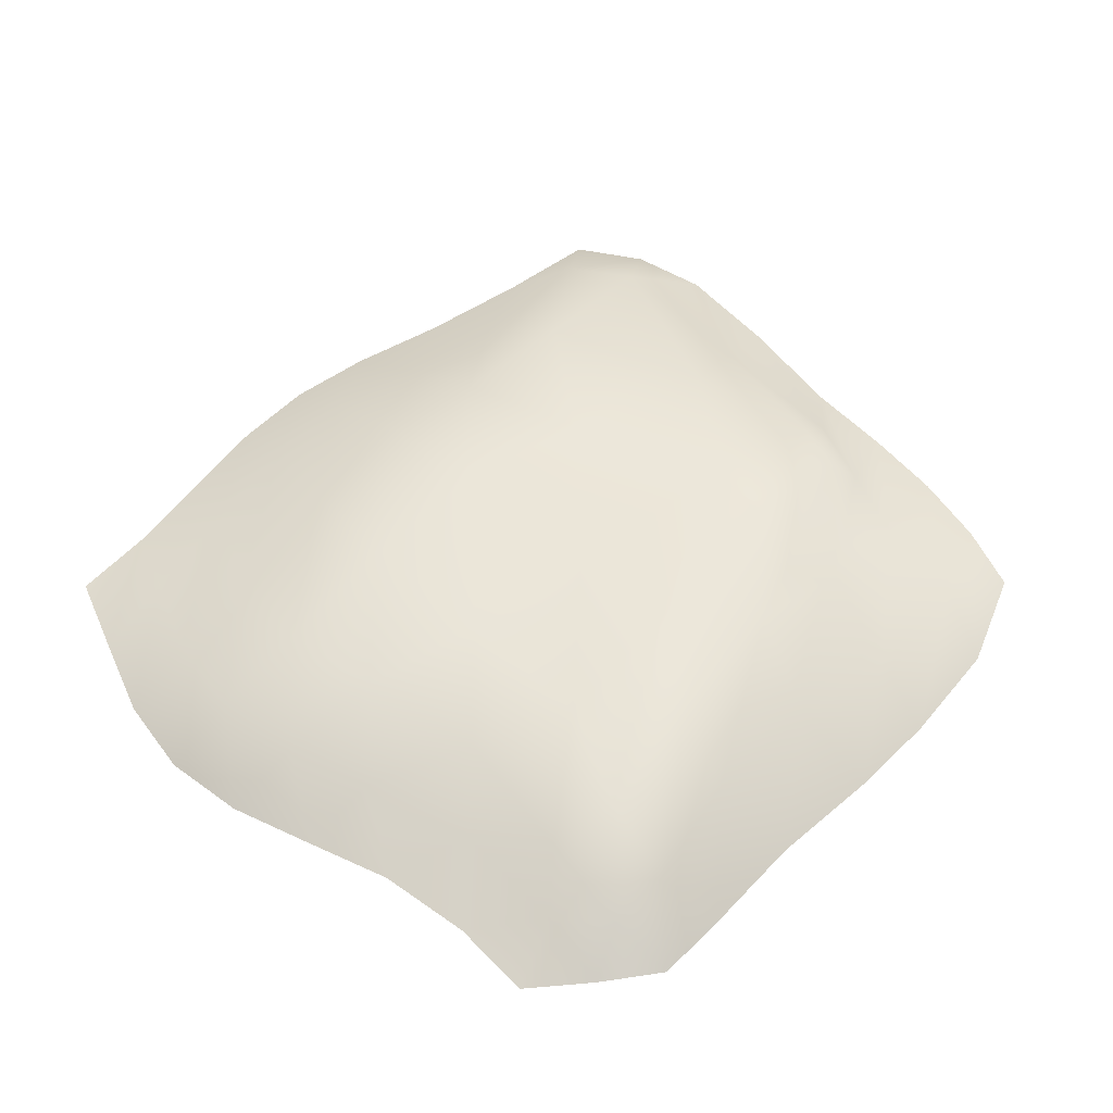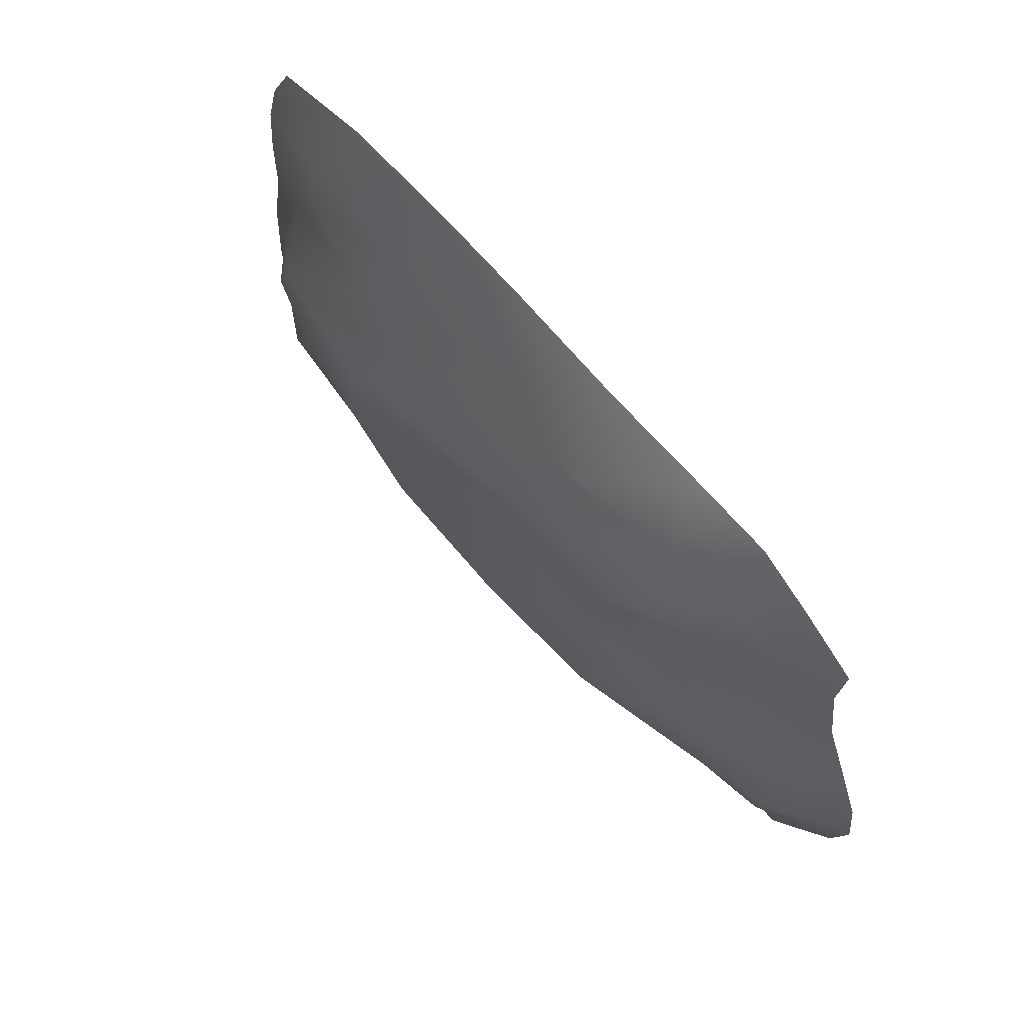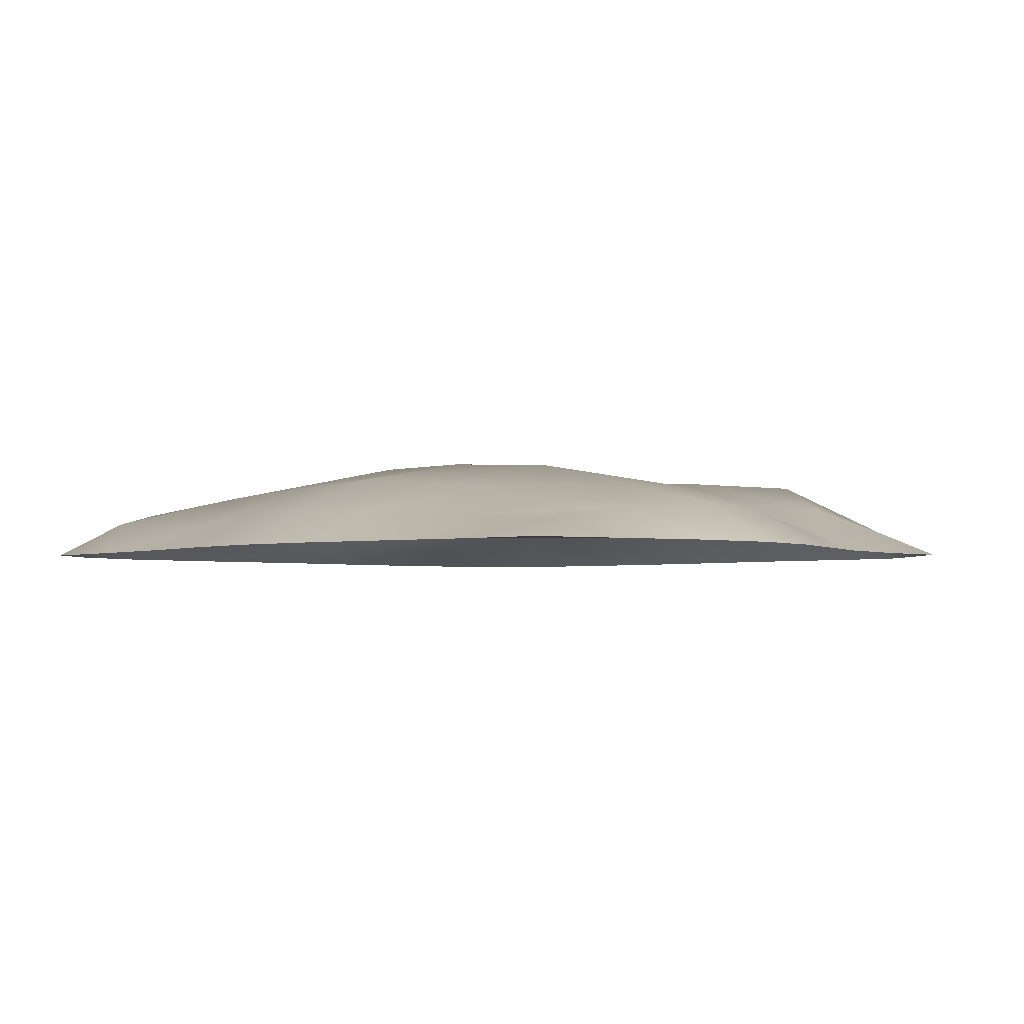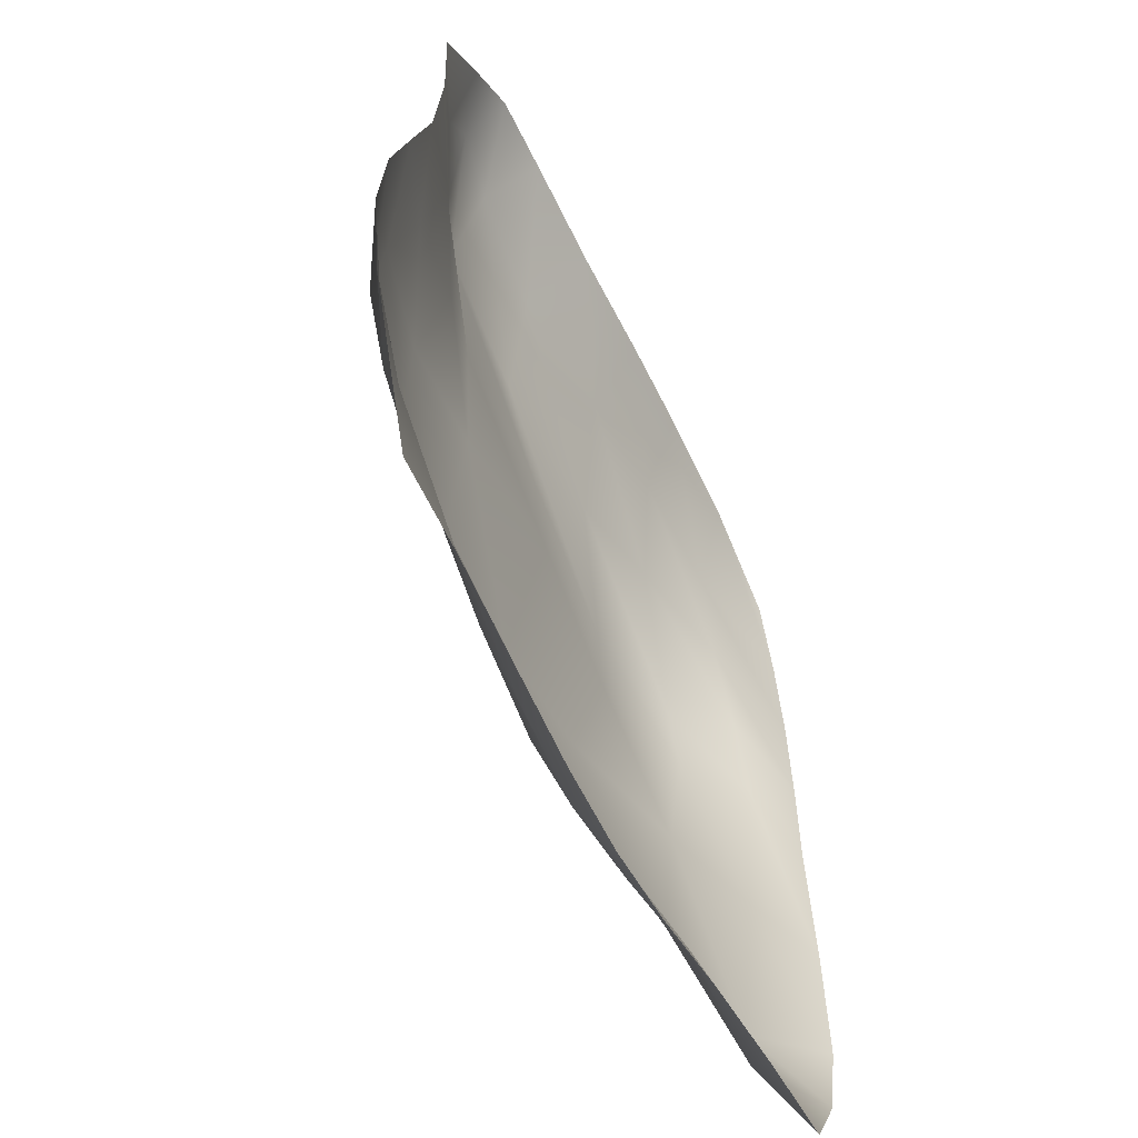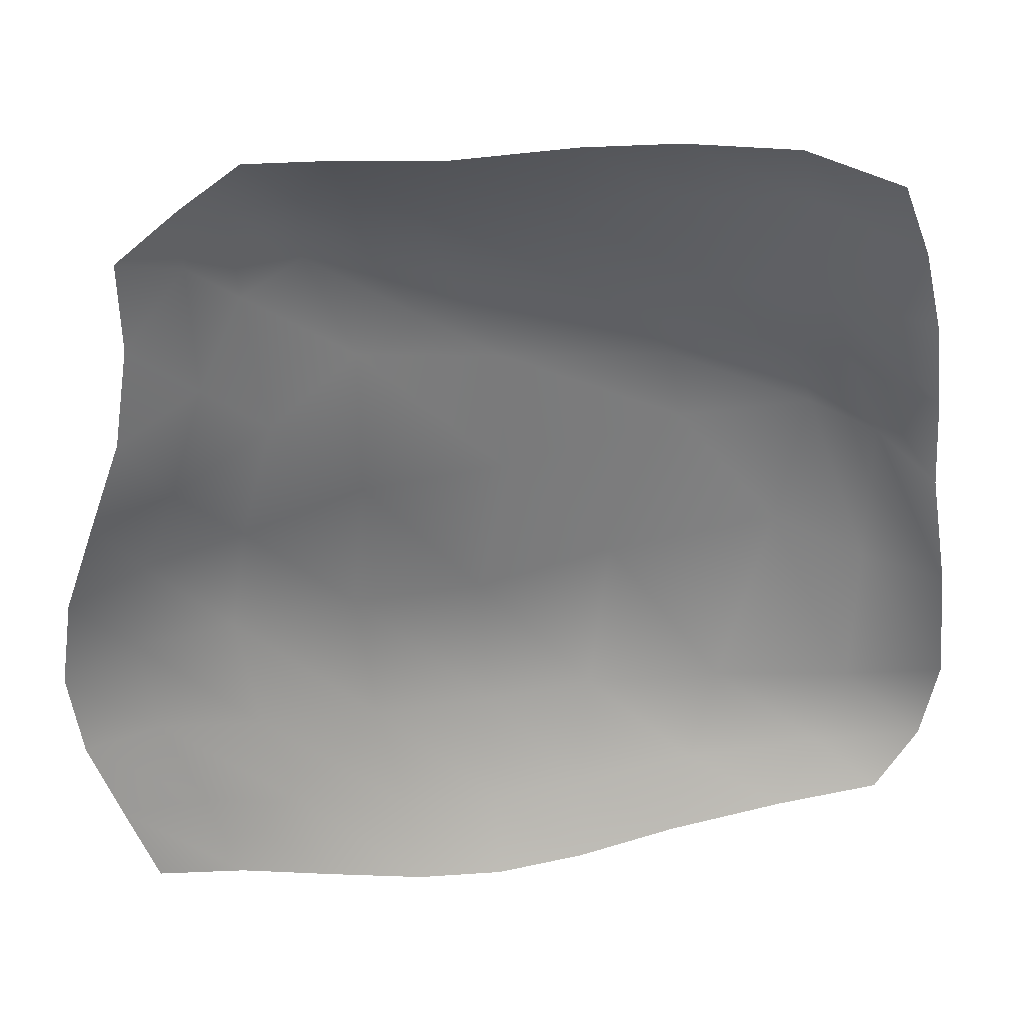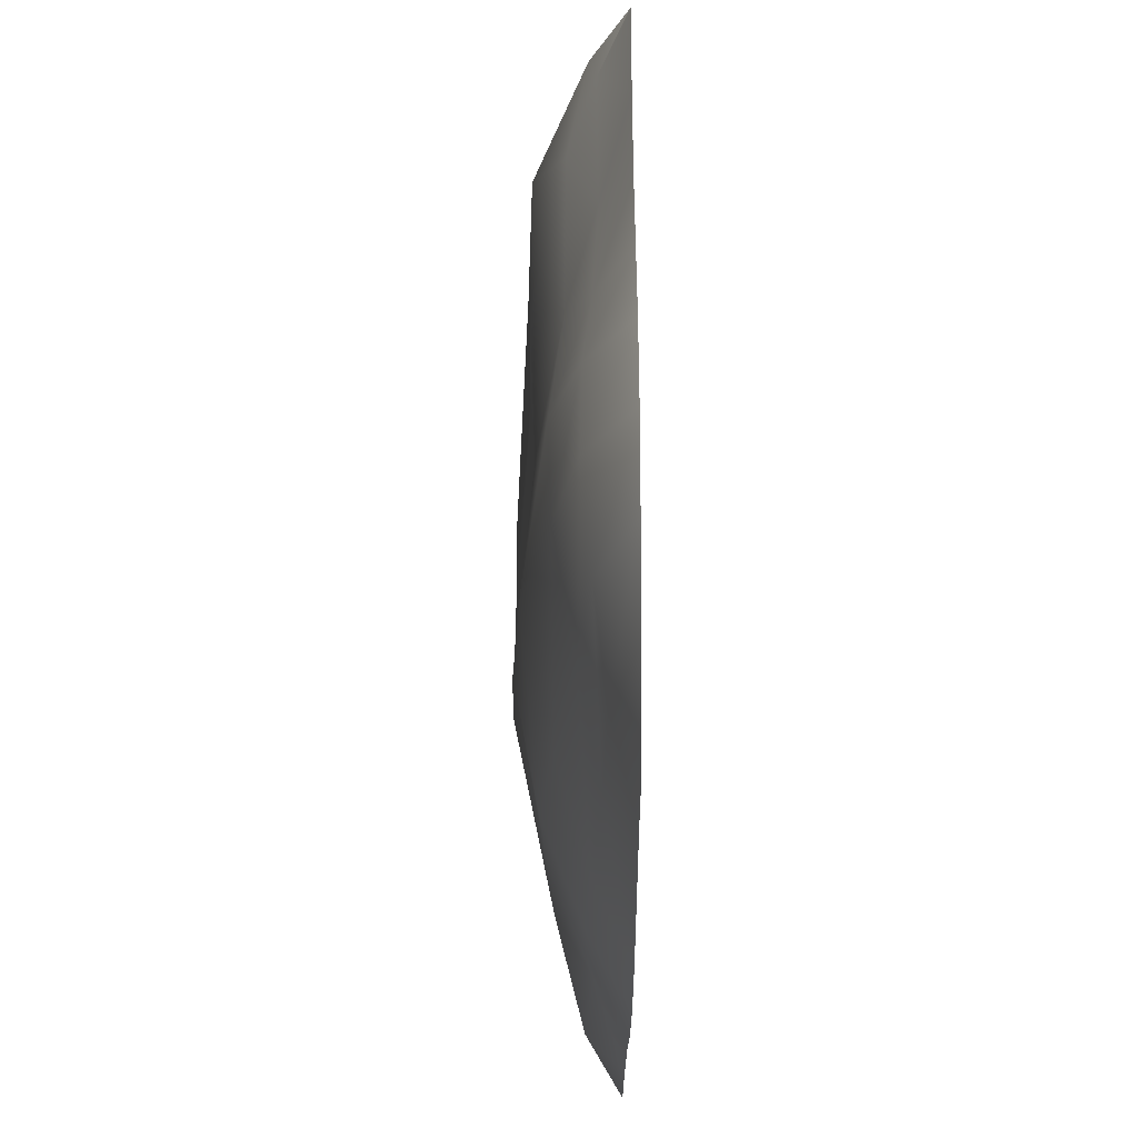
<metadata>
{"format":"obj","ext":"obj","renderer":"f3d","projection":"perspective","resolution":1024,"background":"white","views":[{"elev":51.5,"azim":-43.6,"up":"+Y"},{"elev":73.8,"azim":-131.3,"up":"+Z"},{"elev":-3.2,"azim":-135.8,"up":"+Y"},{"elev":-53.5,"azim":-64.5,"up":"+Z"},{"elev":32.2,"azim":-11.7,"up":"+Z"},{"elev":-27.6,"azim":-90.0,"up":"+Z"}]}
</metadata>
<code>
g TobleroneTileMesh1
v -1.213 -0.1287 0.9775
v -1.206 -0.1287 0.6897
v -1.004 -0.03387 0.8976
v -1.016 -0.1287 1.132
v -0.866 -0.01382 1.066
v -0.8249 -0.1287 1.263
v -0.9861 -0.03833 0.4796
v -0.8367 0.05218 0.7417
v -1.256 -0.1287 0.3672
v -0.6437 0.03046 1.059
v -0.577 -0.1287 1.251
v -0.2764 0.05525 0.967
v -0.2095 -0.1287 1.219
v -0.6278 0.1513 0.8079
v -0.1672 0.1681 0.6933
v -0.7687 0.05483 0.27
v -0.4686 0.1585 0.4461
v 0.009086 0.1619 0.3857
v -0.469 0.14 -0.05021
v -1.097e-05 0.1162 1.097e-05
v -0.8735 0.1009 -0.1467
v -1.359 -0.1287 0.0824
v -1.097 -0.01883 0.1024
v -1.208 0.01036 -0.1779
v -1.458 -0.1287 -0.2013
v 0.163 0.01909 0.9489
v 0.1839 -0.1287 1.226
v 0.5483 0.0005679 0.975
v 0.5022 -0.1287 1.211
v 0.3103 0.1316 0.6139
v 0.6691 0.07219 0.6385
v 0.971 -0.01215 0.9273
v 0.8867 -0.1287 1.155
v 1.323 -0.1287 0.7606
v 1.231 -0.1287 1
v 1.034 -0.01823 0.592
v 1.383 -0.1287 0.4958
v 0.9994 0.1472 0.3173
v 1.148 -0.0297 0.3192
v 1.415 -0.1287 0.2132
v 1.241 -0.03262 0.0746
v 1.431 -0.1287 -0.09709
v 1.063 0.1413 0.1102
v 0.5922 0.2133 0.3043
v 0.626 0.213 0.06615
v -0.06509 0.206 -0.5296
v 0.3982 0.2152 -0.4465
v 0.9624 0.1408 -0.341
v 0.3096 0.1157 -0.9337
v 0.7715 0.08978 -0.9475
v -0.05385 0.1273 -0.9626
v 1.243 -0.004027 -0.4408
v 1.496 -0.1287 -0.496
v 1.241 0.04202 -0.9827
v 1.529 -0.1287 -0.8845
v 0.6469 -0.03202 -1.208
v 1.129 -0.008065 -1.225
v 1.469 -0.1287 -1.152
v 0.9647 -0.1287 -1.4
v 1.322 -0.1287 -1.374
v 0.5688 -0.1287 -1.45
v -0.05376 -3.552e-05 -1.3
v 0.2575 -0.00788 -1.269
v 0.2292 -0.1287 -1.517
v -0.06536 -0.1287 -1.543
v -1.499 -0.1287 -0.4864
v -1.258 0.01644 -0.4844
v -0.9272 0.09061 -0.4959
v -1.203 -0.01461 -0.804
v -0.8603 0.0234 -0.8674
v -1.457 -0.1287 -0.7735
v -0.5069 0.1808 -0.519
v -0.4527 0.08542 -0.9336
v -0.7364 -0.04167 -1.19
v -0.3782 -0.01512 -1.269
v -0.3514 -0.1287 -1.517
v -0.6576 -0.1287 -1.45
v -1.358 -0.1287 -1.058
v -1.08 -0.05397 -1.104
v -0.9727 -0.1287 -1.377
v -1.255 -0.1287 -1.342
g TobleroneTileMesh1_0
f 3 2 1
f 4 3 1
f 5 3 4
f 6 5 4
f 8 7 3
f 5 8 3
f 7 9 2
f 3 7 2
f 10 5 6
f 11 10 6
f 12 10 11
f 13 12 11
f 15 14 10
f 12 15 10
f 14 8 5
f 10 14 5
f 17 16 8
f 14 17 8
f 18 17 14
f 15 18 14
f 20 19 17
f 18 20 17
f 19 21 16
f 17 19 16
f 23 22 9
f 7 23 9
f 16 23 7
f 8 16 7
f 21 24 23
f 16 21 23
f 24 25 22
f 23 24 22
f 26 12 13
f 27 26 13
f 28 26 27
f 29 28 27
f 31 30 26
f 28 31 26
f 30 15 12
f 26 30 12
f 32 28 29
f 33 32 29
f 34 32 33
f 35 34 33
f 37 36 32
f 34 37 32
f 36 31 28
f 32 36 28
f 39 38 31
f 36 39 31
f 40 39 36
f 37 40 36
f 42 41 39
f 40 42 39
f 41 43 38
f 39 41 38
f 44 18 15
f 30 44 15
f 38 44 30
f 31 38 30
f 43 45 44
f 38 43 44
f 45 20 18
f 44 45 18
f 47 46 20
f 45 47 20
f 48 47 45
f 43 48 45
f 50 49 47
f 48 50 47
f 49 51 46
f 47 49 46
f 52 48 43
f 41 52 43
f 53 52 41
f 42 53 41
f 55 54 52
f 53 55 52
f 54 50 48
f 52 54 48
f 57 56 50
f 54 57 50
f 58 57 54
f 55 58 54
f 60 59 57
f 58 60 57
f 59 61 56
f 57 59 56
f 63 62 51
f 49 63 51
f 56 63 49
f 50 56 49
f 61 64 63
f 56 61 63
f 64 65 62
f 63 64 62
f 67 66 25
f 24 67 25
f 68 67 24
f 21 68 24
f 70 69 67
f 68 70 67
f 69 71 66
f 67 69 66
f 72 68 21
f 19 72 21
f 46 72 19
f 20 46 19
f 51 73 72
f 46 51 72
f 73 70 68
f 72 73 68
f 75 74 70
f 73 75 70
f 62 75 73
f 51 62 73
f 65 76 75
f 62 65 75
f 76 77 74
f 75 76 74
f 79 78 71
f 69 79 71
f 74 79 69
f 70 74 69
f 77 80 79
f 74 77 79
f 80 81 78
f 79 80 78

</code>
